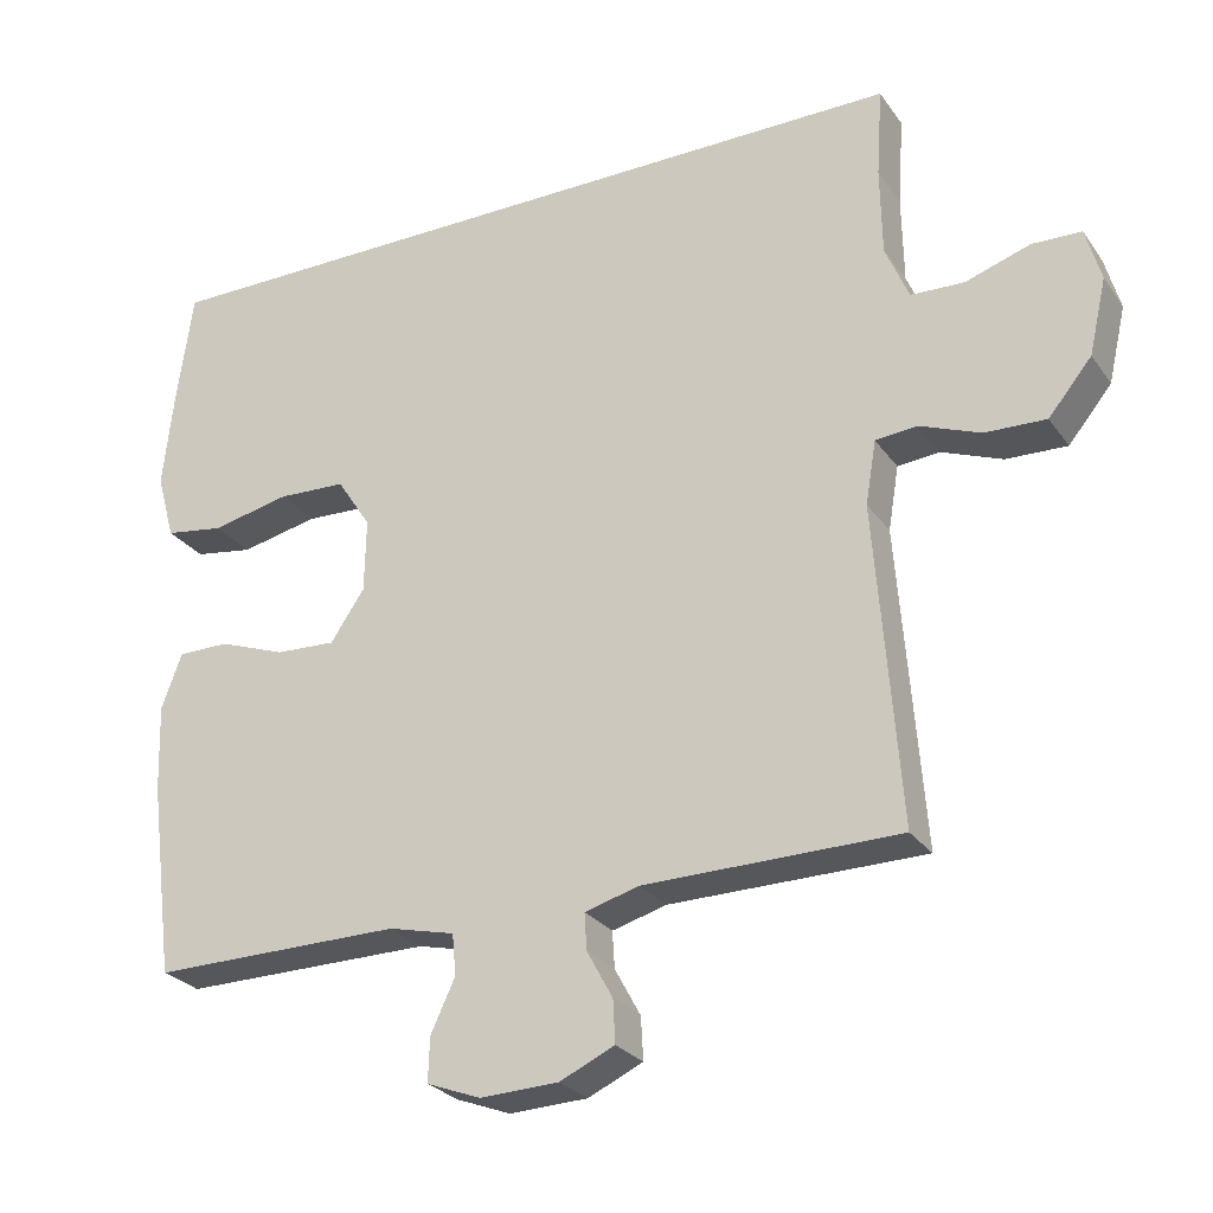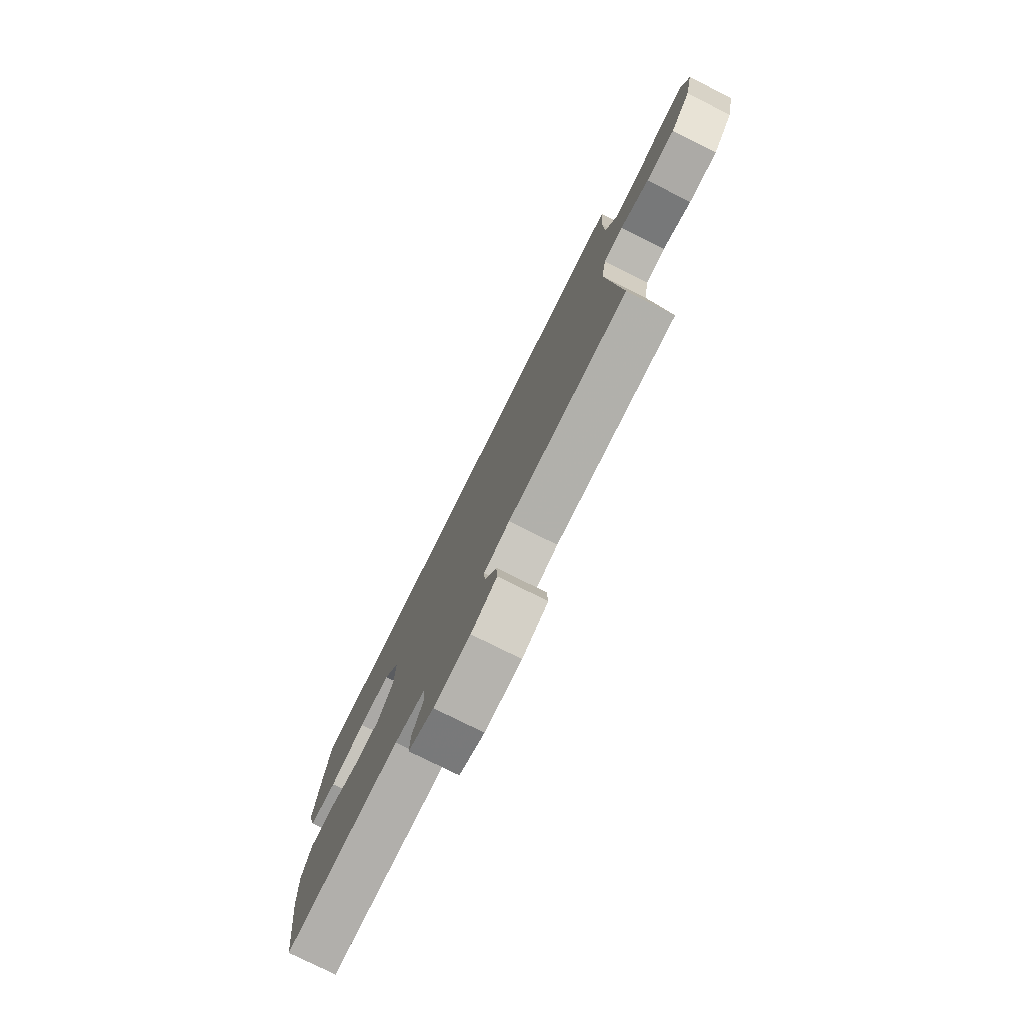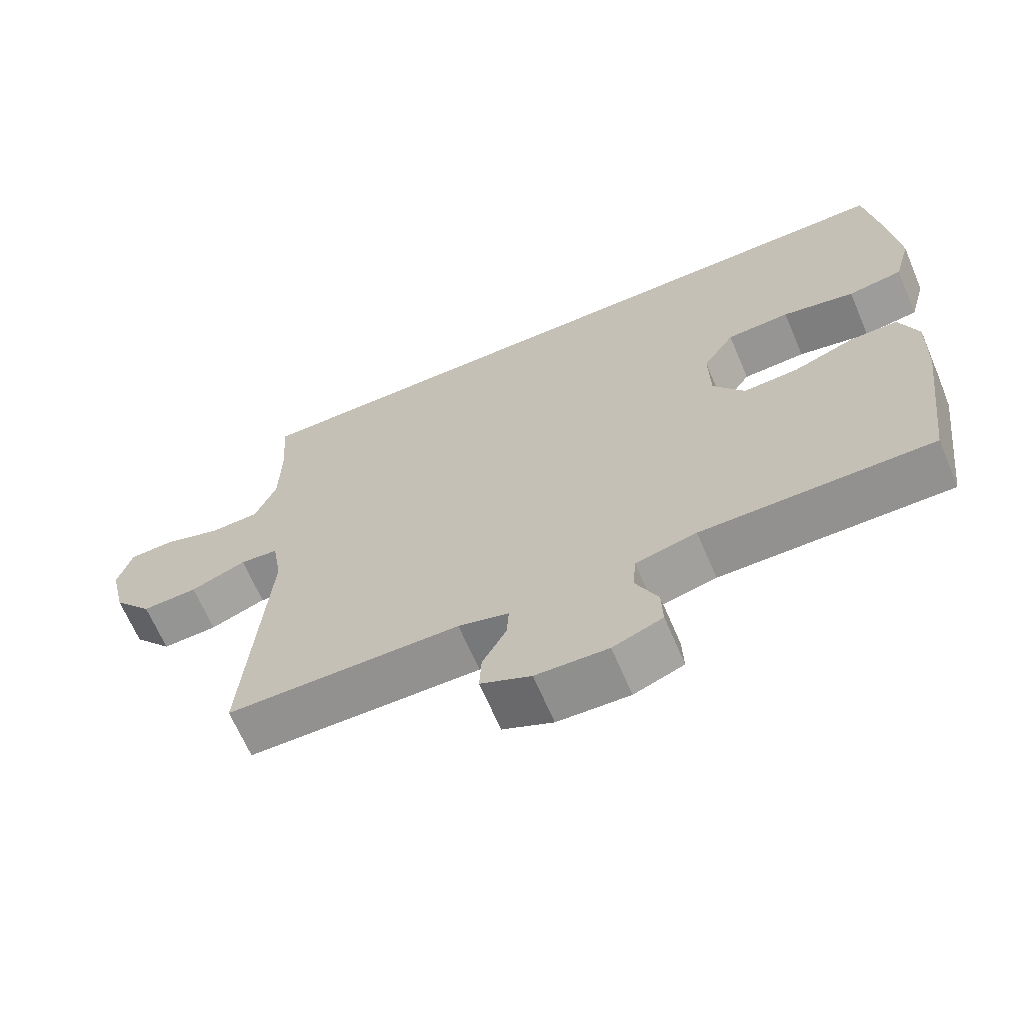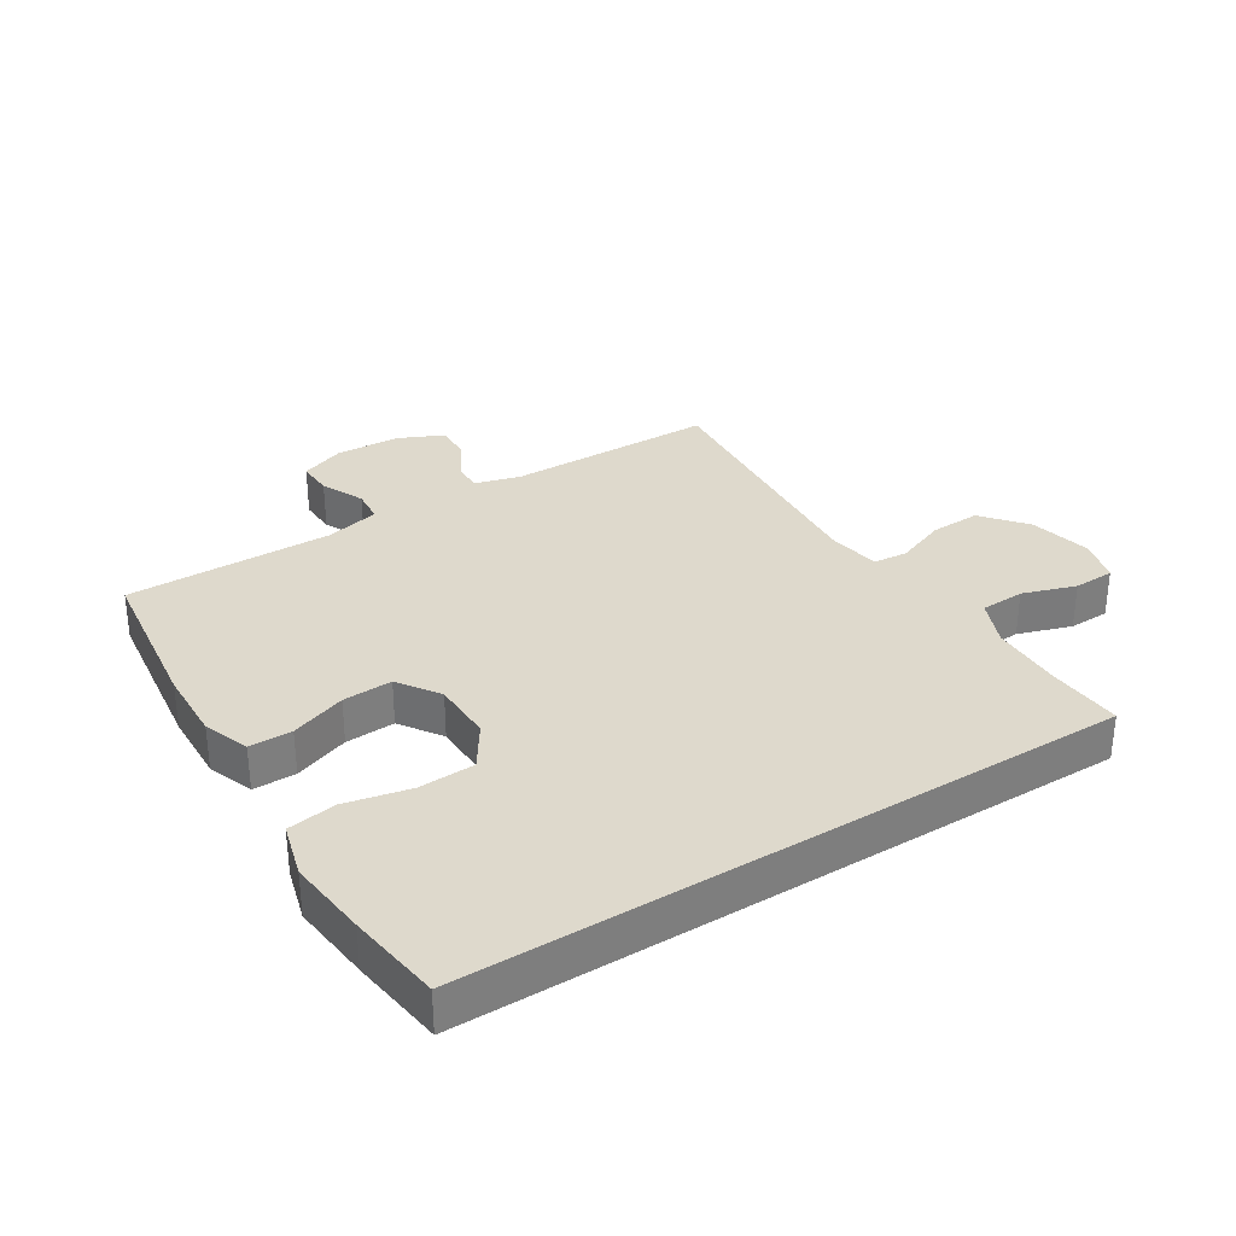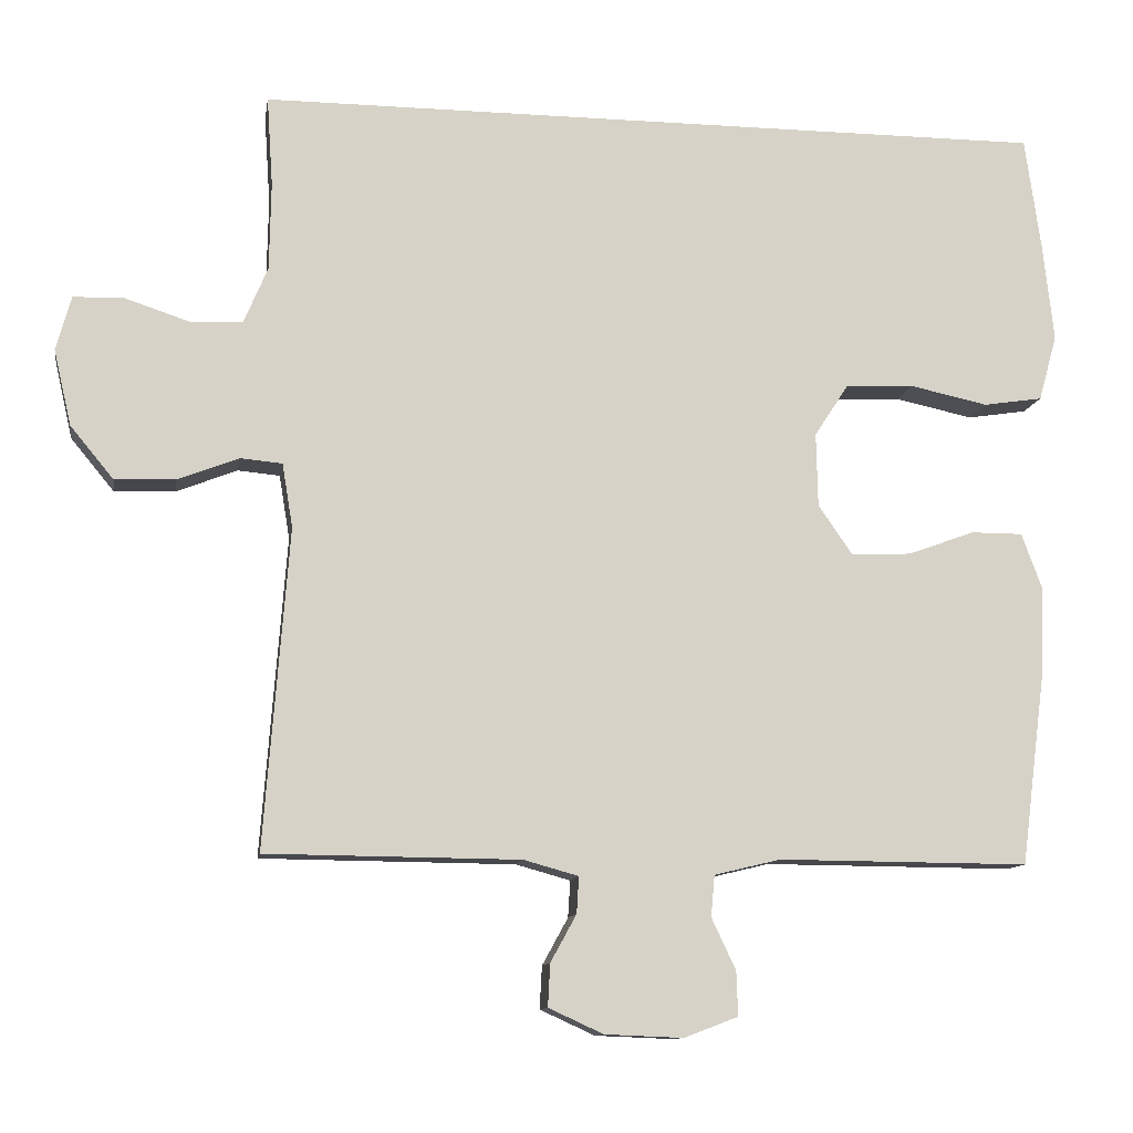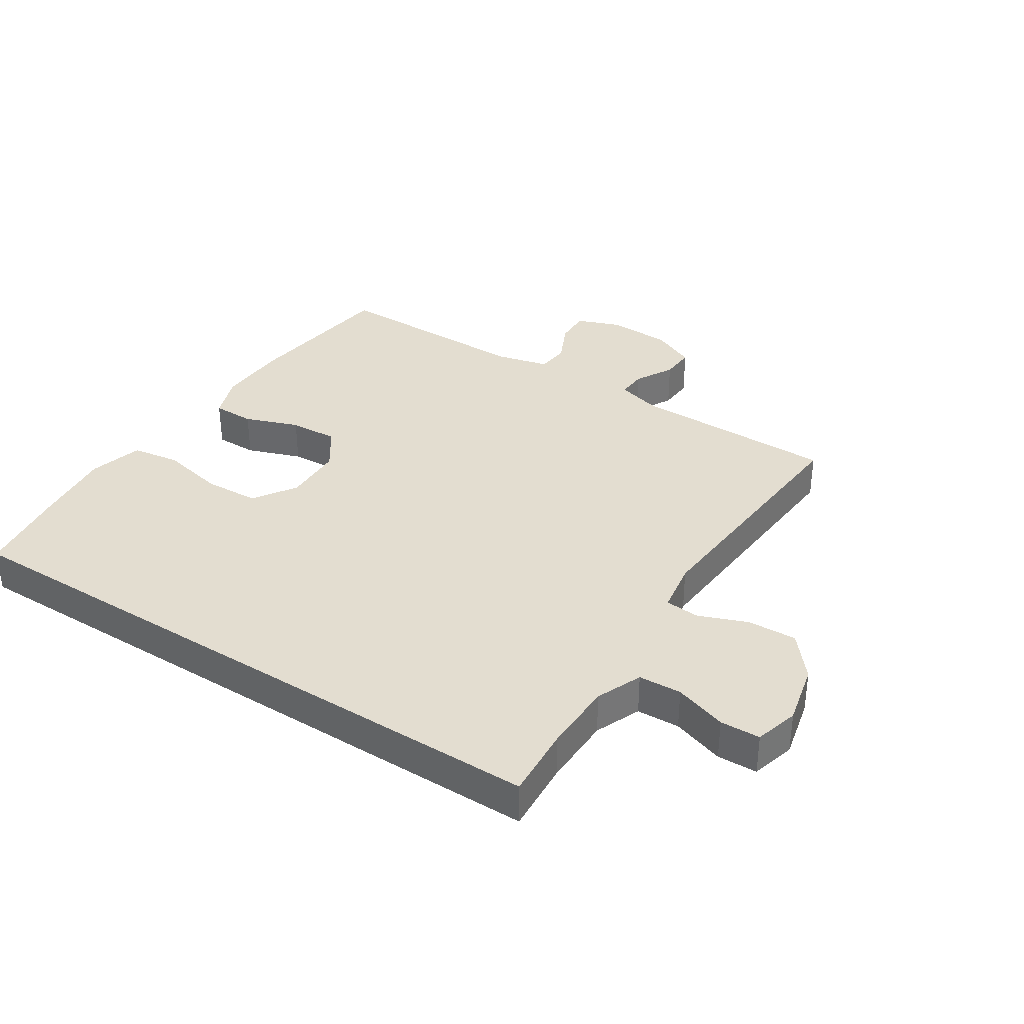
<metadata>
{"format":"obj","ext":"obj","renderer":"f3d","projection":"perspective","resolution":1024,"background":"white","views":[{"elev":-26.7,"azim":27.6,"up":"+Z"},{"elev":-78.0,"azim":63.5,"up":"+Z"},{"elev":-66.3,"azim":-156.9,"up":"+Z"},{"elev":32.2,"azim":-32.1,"up":"+Y"},{"elev":-11.3,"azim":170.9,"up":"+Z"},{"elev":35.5,"azim":32.8,"up":"+Y"}]}
</metadata>
<code>
v 0.512 0.07 0.5
v 0.504 0.07 0.382
v 0.506 0.07 0.266
v 0.537 0.07 0.192
v 0.607 0.07 0.189
v 0.692 0.07 0.217
v 0.757 0.07 0.215
v 0.777 0.07 0.144
v 0.754 0.07 0.044
v 0.697 0.07 -0.025
v 0.617 0.07 -0.022
v 0.537 0.07 0.009
v 0.482 0.07 0.004
v 0.468 0.07 -0.08
v 0.5 0.07 -0.5
v 0.166 0.07 -0.503
v 0.094 0.07 -0.523
v 0.097 0.07 -0.571
v 0.131 0.07 -0.633
v 0.134 0.07 -0.689
v 0.062 0.07 -0.722
v -0.041 0.07 -0.726
v -0.112 0.07 -0.699
v -0.11 0.07 -0.641
v -0.078 0.07 -0.573
v -0.083 0.07 -0.519
v -0.17 0.07 -0.498
v -0.5 0.07 -0.5
v -0.533 0.07 -0.244
v -0.537 0.07 -0.129
v -0.51 0.07 -0.056
v -0.442 0.07 -0.056
v -0.354 0.07 -0.088
v -0.275 0.07 -0.092
v -0.23 0.07 -0.026
v -0.228 0.07 0.071
v -0.273 0.07 0.14
v -0.363 0.07 0.144
v -0.466 0.07 0.122
v -0.544 0.07 0.134
v -0.568 0.07 0.221
v -0.554 0.07 0.35
v -0.533 0.07 0.5
v 0.512 0 0.5
v 0.504 0 0.382
v 0.506 0 0.266
v 0.537 0 0.192
v 0.607 0 0.189
v 0.692 0 0.217
v 0.757 0 0.215
v 0.777 0 0.144
v 0.754 0 0.044
v 0.697 0 -0.025
v 0.617 0 -0.022
v 0.537 0 0.009
v 0.482 0 0.004
v 0.468 0 -0.08
v 0.5 0 -0.5
v 0.166 0 -0.503
v 0.094 0 -0.523
v 0.097 0 -0.571
v 0.131 0 -0.633
v 0.134 0 -0.689
v 0.062 0 -0.722
v -0.041 0 -0.726
v -0.112 0 -0.699
v -0.11 0 -0.641
v -0.078 0 -0.573
v -0.083 0 -0.519
v -0.17 0 -0.498
v -0.5 0 -0.5
v -0.533 0 -0.244
v -0.537 0 -0.129
v -0.51 0 -0.056
v -0.442 0 -0.056
v -0.354 0 -0.088
v -0.275 0 -0.092
v -0.23 0 -0.026
v -0.228 0 0.071
v -0.273 0 0.14
v -0.363 0 0.144
v -0.466 0 0.122
v -0.544 0 0.134
v -0.568 0 0.221
v -0.554 0 0.35
v -0.533 0 0.5
f 42 43 1 2
f 41 42 2 3
f 38 39 40 41
f 37 38 41 3
f 36 37 3 4
f 35 36 4 5
f 34 35 5
f 30 31 32 33
f 30 33 34
f 27 28 29 30
f 26 27 30 34
f 22 23 24 25
f 22 25 26
f 21 22 26
f 18 19 20 21
f 17 18 21 26
f 16 17 26 34
f 14 15 16 34
f 9 10 11 12
f 9 12 13
f 8 9 13
f 5 6 7 8
f 5 8 13
f 34 5 13
f 13 14 34
f 45 44 86 85
f 46 45 85 84
f 84 83 82 81
f 46 84 81 80
f 47 46 80 79
f 48 47 79 78
f 48 78 77
f 76 75 74 73
f 77 76 73
f 73 72 71 70
f 77 73 70 69
f 68 67 66 65
f 69 68 65
f 69 65 64
f 64 63 62 61
f 69 64 61 60
f 77 69 60 59
f 77 59 58 57
f 55 54 53 52
f 56 55 52
f 56 52 51
f 51 50 49 48
f 56 51 48
f 56 48 77
f 77 57 56
f 1 44 45 2
f 2 45 46 3
f 3 46 47 4
f 4 47 48 5
f 5 48 49 6
f 6 49 50 7
f 7 50 51 8
f 8 51 52 9
f 9 52 53 10
f 10 53 54 11
f 11 54 55 12
f 12 55 56 13
f 13 56 57 14
f 14 57 58 15
f 15 58 59 16
f 16 59 60 17
f 17 60 61 18
f 18 61 62 19
f 19 62 63 20
f 20 63 64 21
f 21 64 65 22
f 22 65 66 23
f 23 66 67 24
f 24 67 68 25
f 25 68 69 26
f 26 69 70 27
f 27 70 71 28
f 28 71 72 29
f 29 72 73 30
f 30 73 74 31
f 31 74 75 32
f 32 75 76 33
f 33 76 77 34
f 34 77 78 35
f 35 78 79 36
f 36 79 80 37
f 37 80 81 38
f 38 81 82 39
f 39 82 83 40
f 40 83 84 41
f 41 84 85 42
f 42 85 86 43
f 43 86 44 1

</code>
